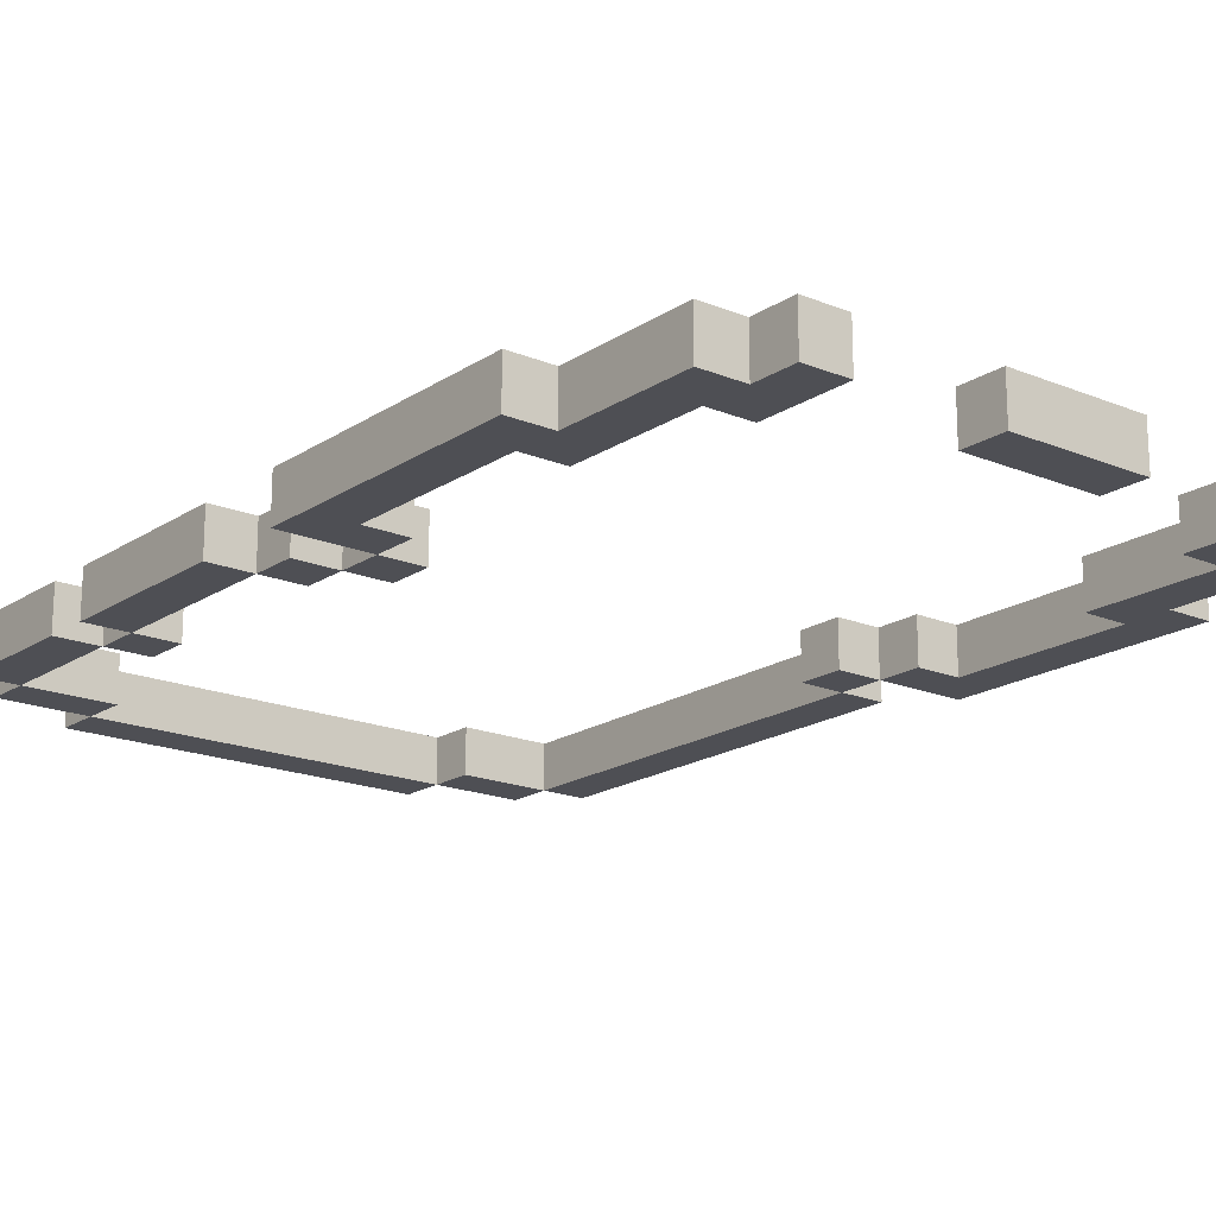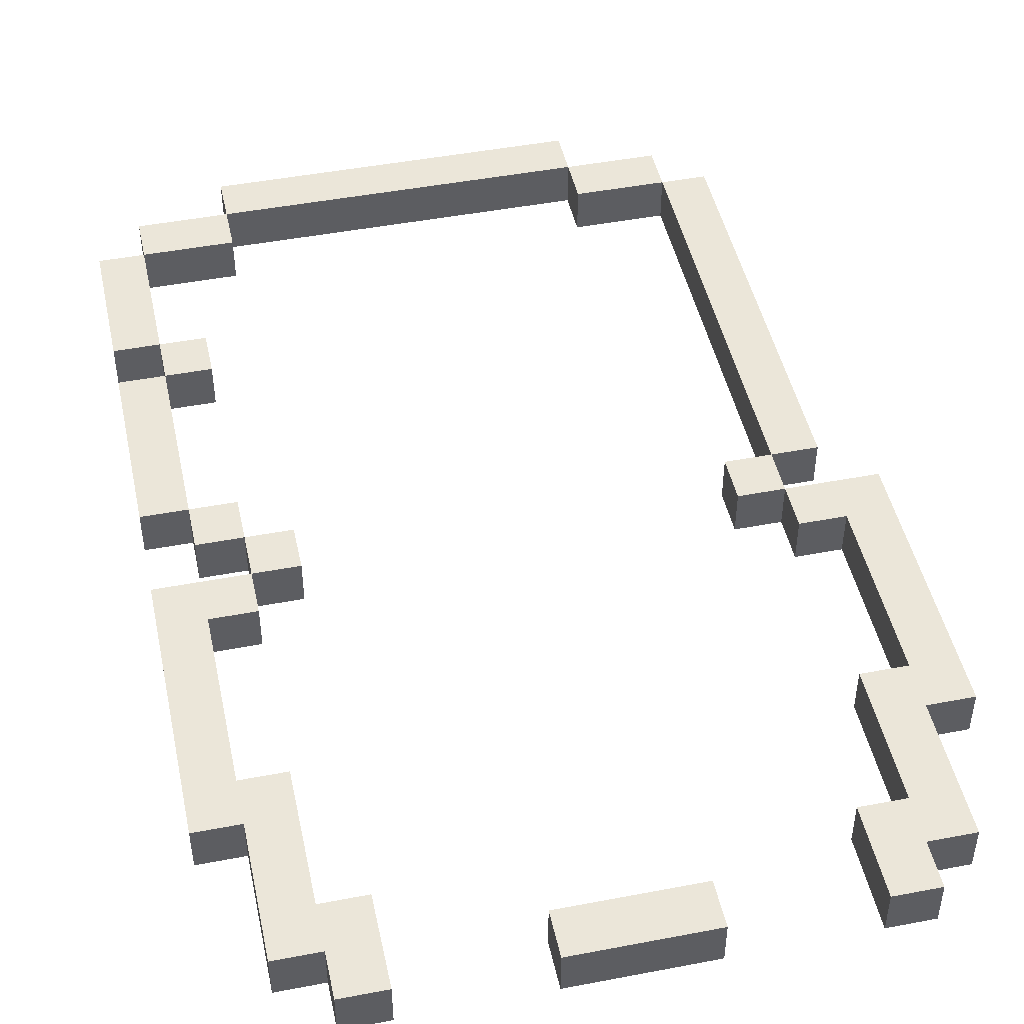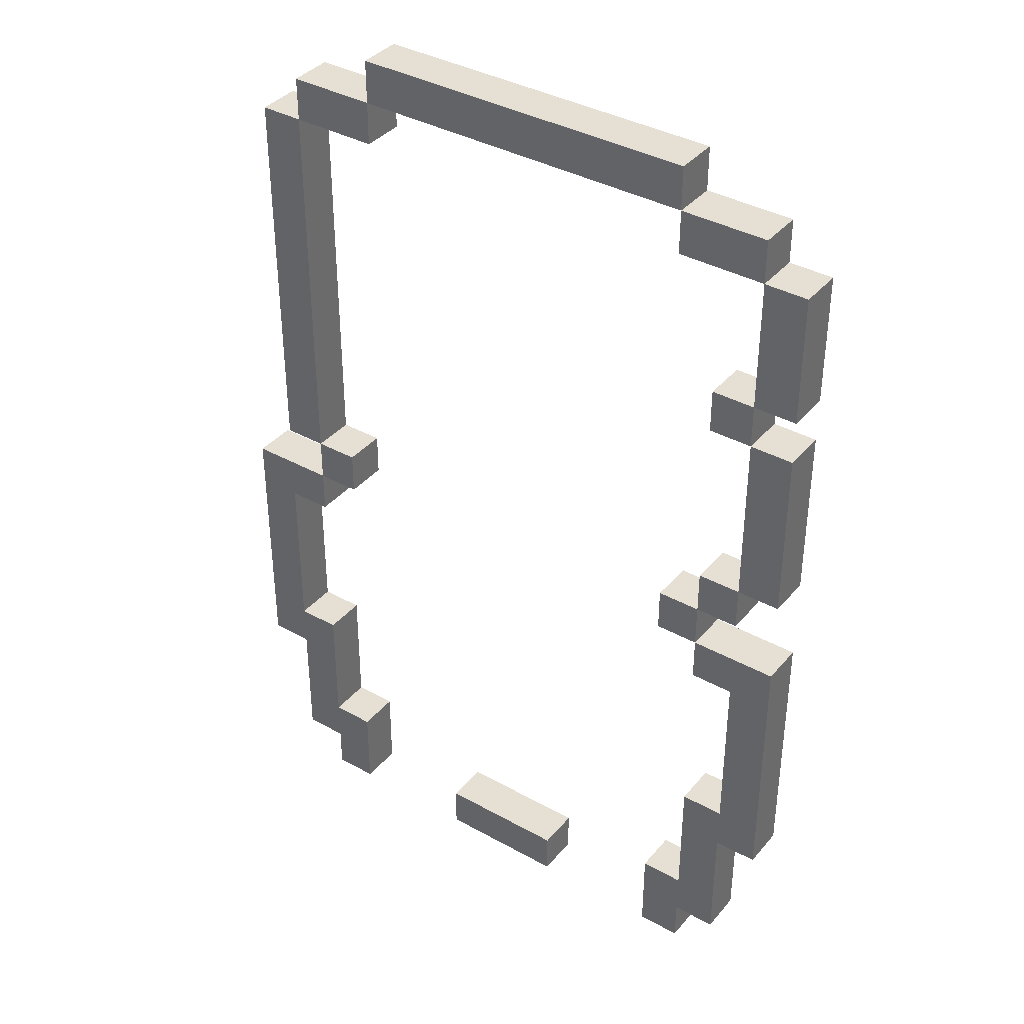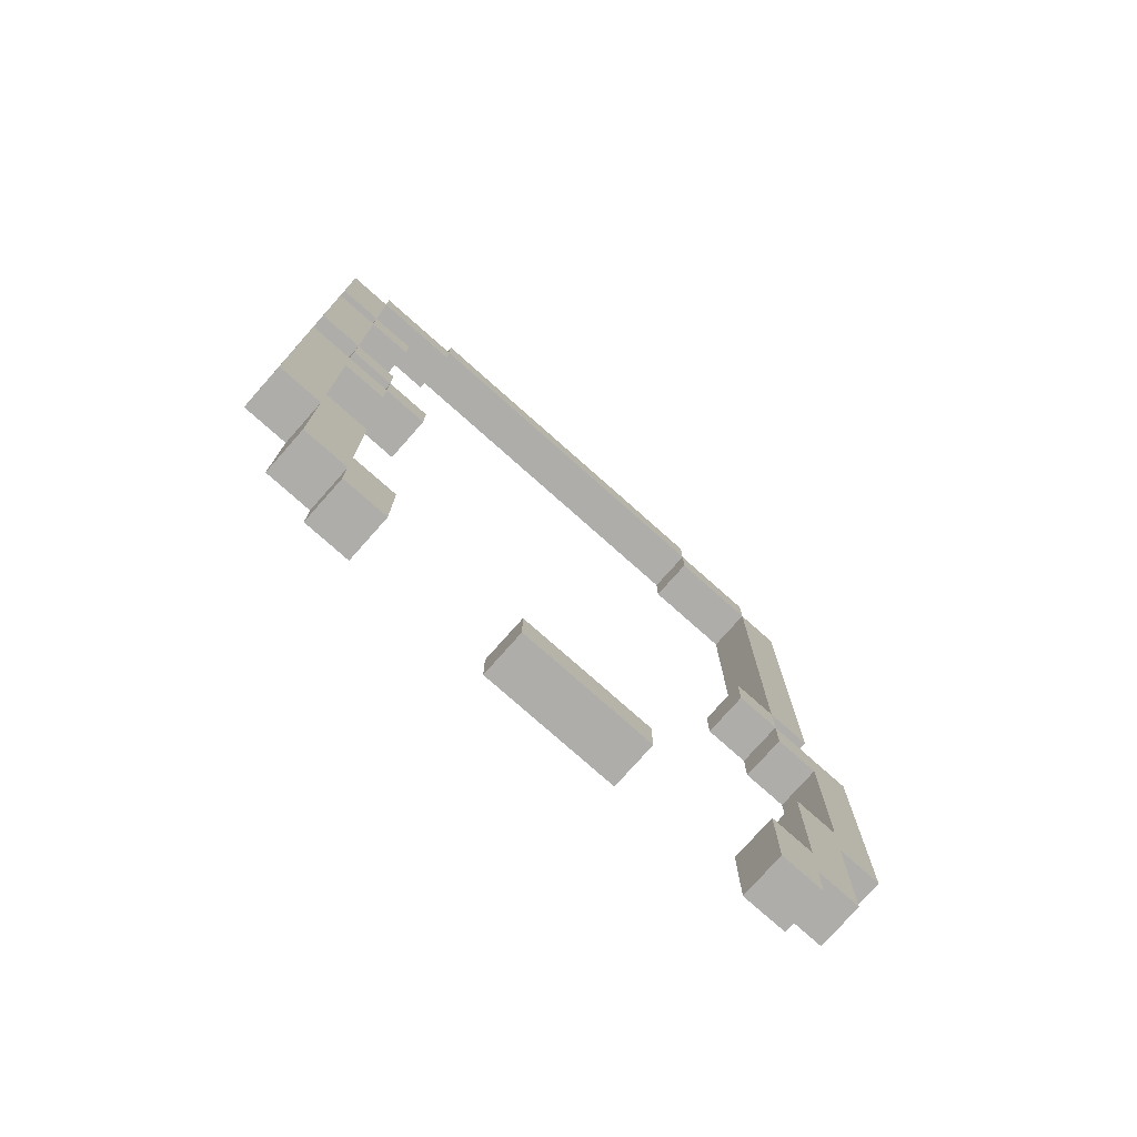
<metadata>
{"format":"obj","ext":"obj","renderer":"f3d","projection":"perspective","resolution":1024,"background":"white","views":[{"elev":-18.3,"azim":-38.6,"up":"+Z"},{"elev":47.0,"azim":-12.2,"up":"+Z"},{"elev":38.0,"azim":-144.7,"up":"+Y"},{"elev":-77.3,"azim":-41.6,"up":"+Y"}]}
</metadata>
<code>
o
v -0.7 -0.9 -0.15
v -0.7 -0.9 -0.25
v -0.7 -0.3 -0.15
v -0.7 -0.3 -0.25
v -0.7 -0.1 -0.15
v -0.7 -0.1 -0.25
v -0.7 0.3 -0.15
v -0.7 0.3 -0.25
v -0.7 0.4 -0.15
v -0.7 0.4 -0.25
v -0.7 0.7 -0.15
v -0.7 0.7 -0.25
v -0.6 -1.2 -0.15
v -0.6 -1.2 -0.25
v -0.6 -0.9 -0.15
v -0.6 -0.9 -0.25
v -0.6 -0.2 -0.15
v -0.6 -0.2 -0.25
v -0.6 -0.1 -0.15
v -0.6 -0.1 -0.25
v -0.6 0.3 -0.15
v -0.6 0.3 -0.25
v -0.6 0.4 -0.15
v -0.6 0.4 -0.25
v -0.6 0.7 -0.15
v -0.6 0.7 -0.25
v -0.6 0.8 -0.15
v -0.6 0.8 -0.25
v -0.5 -1.3 -0.15
v -0.5 -1.3 -0.25
v -0.5 -1.2 -0.15
v -0.5 -1.2 -0.25
v -0.5 -0.3 -0.15
v -0.5 -0.3 -0.25
v -0.5 -0.2 -0.15
v -0.5 -0.2 -0.25
v -0.4 0.8 -0.15
v -0.4 0.8 -0.25
v -0.4 0.9 -0.15
v -0.4 0.9 -0.25
v -0.1 -1.3 -0.15
v -0.1 -1.3 -0.25
v -0.1 -1.2 -0.15
v -0.1 -1.2 -0.25
v 0.4 0.7 -0.15
v 0.4 0.7 -0.25
v 0.4 0.8 -0.15
v 0.4 0.8 -0.25
v 0.5 -1.3 -0.15
v 0.5 -1.3 -0.25
v 0.5 -1.1 -0.15
v 0.5 -1.1 -0.25
v 0.5 -0.3 -0.15
v 0.5 -0.3 -0.25
v 0.5 -0.2 -0.15
v 0.5 -0.2 -0.25
v 0.6 -1.1 -0.15
v 0.6 -1.1 -0.25
v 0.6 -0.8 -0.15
v 0.6 -0.8 -0.25
v 0.6 -0.4 -0.15
v 0.6 -0.4 -0.25
v 0.6 -0.3 -0.15
v 0.6 -0.3 -0.25
v 0.6 -0.2 -0.15
v 0.6 -0.2 -0.25
v 0.6 0.7 -0.15
v 0.6 0.7 -0.25
v 0.7 -0.8 -0.15
v 0.7 -0.8 -0.25
v 0.7 -0.4 -0.15
v 0.7 -0.4 -0.25
v -0.6 -0.8 -0.15
v -0.6 -0.8 -0.25
v -0.6 -0.4 -0.15
v -0.6 -0.4 -0.25
v -0.6 -0.1 -0.15
v -0.6 -0.1 -0.25
v -0.6 0.3 -0.15
v -0.6 0.3 -0.25
v -0.6 0.4 -0.15
v -0.6 0.4 -0.25
v -0.6 0.7 -0.15
v -0.6 0.7 -0.25
v -0.5 -1.1 -0.15
v -0.5 -1.1 -0.25
v -0.5 -0.8 -0.15
v -0.5 -0.8 -0.25
v -0.5 -0.4 -0.15
v -0.5 -0.4 -0.25
v -0.5 -0.3 -0.15
v -0.5 -0.3 -0.25
v -0.5 -0.2 -0.15
v -0.5 -0.2 -0.25
v -0.5 -0.1 -0.15
v -0.5 -0.1 -0.25
v -0.5 0.3 -0.15
v -0.5 0.3 -0.25
v -0.5 0.4 -0.15
v -0.5 0.4 -0.25
v -0.4 -1.3 -0.15
v -0.4 -1.3 -0.25
v -0.4 -1.1 -0.15
v -0.4 -1.1 -0.25
v -0.4 -0.3 -0.15
v -0.4 -0.3 -0.25
v -0.4 -0.2 -0.15
v -0.4 -0.2 -0.25
v -0.4 0.7 -0.15
v -0.4 0.7 -0.25
v -0.4 0.8 -0.15
v -0.4 0.8 -0.25
v 0.2 -1.3 -0.15
v 0.2 -1.3 -0.25
v 0.2 -1.2 -0.15
v 0.2 -1.2 -0.25
v 0.4 0.8 -0.15
v 0.4 0.8 -0.25
v 0.4 0.9 -0.15
v 0.4 0.9 -0.25
v 0.6 -1.3 -0.15
v 0.6 -1.3 -0.25
v 0.6 -1.2 -0.15
v 0.6 -1.2 -0.25
v 0.6 -0.3 -0.15
v 0.6 -0.3 -0.25
v 0.6 -0.2 -0.15
v 0.6 -0.2 -0.25
v 0.6 0.7 -0.15
v 0.6 0.7 -0.25
v 0.6 0.8 -0.15
v 0.6 0.8 -0.25
v 0.7 -1.2 -0.15
v 0.7 -1.2 -0.25
v 0.7 -0.9 -0.15
v 0.7 -0.9 -0.25
v 0.7 -0.2 -0.15
v 0.7 -0.2 -0.25
v 0.7 0.7 -0.15
v 0.7 0.7 -0.25
v 0.8 -0.9 -0.15
v 0.8 -0.9 -0.25
v 0.8 -0.3 -0.15
v 0.8 -0.3 -0.25
v -0.7 -0.9 -0.15
v -0.7 -0.3 -0.15
v -0.7 -0.1 -0.15
v -0.7 0.3 -0.15
v -0.7 0.4 -0.15
v -0.7 0.7 -0.15
v -0.6 -1.2 -0.15
v -0.6 -0.9 -0.15
v -0.6 -0.8 -0.15
v -0.6 -0.4 -0.15
v -0.6 -0.2 -0.15
v -0.6 -0.1 -0.15
v -0.6 0.3 -0.15
v -0.6 0.4 -0.15
v -0.6 0.7 -0.15
v -0.6 0.8 -0.15
v -0.5 -1.3 -0.15
v -0.5 -1.2 -0.15
v -0.5 -1.1 -0.15
v -0.5 -0.8 -0.15
v -0.5 -0.4 -0.15
v -0.5 -0.3 -0.15
v -0.5 -0.2 -0.15
v -0.5 -0.1 -0.15
v -0.5 0.3 -0.15
v -0.5 0.4 -0.15
v -0.4 -1.3 -0.15
v -0.4 -1.1 -0.15
v -0.4 -0.3 -0.15
v -0.4 -0.2 -0.15
v -0.4 0.7 -0.15
v -0.4 0.8 -0.15
v -0.4 0.9 -0.15
v -0.1 -1.3 -0.15
v -0.1 -1.2 -0.15
v 0.2 -1.3 -0.15
v 0.2 -1.2 -0.15
v 0.4 0.7 -0.15
v 0.4 0.8 -0.15
v 0.4 0.9 -0.15
v 0.5 -1.3 -0.15
v 0.5 -1.1 -0.15
v 0.5 -0.3 -0.15
v 0.5 -0.2 -0.15
v 0.6 -1.3 -0.15
v 0.6 -1.2 -0.15
v 0.6 -1.1 -0.15
v 0.6 -0.8 -0.15
v 0.6 -0.4 -0.15
v 0.6 -0.3 -0.15
v 0.6 -0.2 -0.15
v 0.6 0.7 -0.15
v 0.6 0.8 -0.15
v 0.7 -1.2 -0.15
v 0.7 -0.9 -0.15
v 0.7 -0.8 -0.15
v 0.7 -0.4 -0.15
v 0.7 -0.2 -0.15
v 0.7 0.7 -0.15
v 0.8 -0.9 -0.15
v 0.8 -0.3 -0.15
v -0.7 -0.9 -0.25
v -0.7 -0.3 -0.25
v -0.7 -0.1 -0.25
v -0.7 0.3 -0.25
v -0.7 0.4 -0.25
v -0.7 0.7 -0.25
v -0.6 -1.2 -0.25
v -0.6 -0.9 -0.25
v -0.6 -0.8 -0.25
v -0.6 -0.4 -0.25
v -0.6 -0.2 -0.25
v -0.6 -0.1 -0.25
v -0.6 0.3 -0.25
v -0.6 0.4 -0.25
v -0.6 0.7 -0.25
v -0.6 0.8 -0.25
v -0.5 -1.3 -0.25
v -0.5 -1.2 -0.25
v -0.5 -1.1 -0.25
v -0.5 -0.8 -0.25
v -0.5 -0.4 -0.25
v -0.5 -0.3 -0.25
v -0.5 -0.2 -0.25
v -0.5 -0.1 -0.25
v -0.5 0.3 -0.25
v -0.5 0.4 -0.25
v -0.4 -1.3 -0.25
v -0.4 -1.1 -0.25
v -0.4 -0.3 -0.25
v -0.4 -0.2 -0.25
v -0.4 0.7 -0.25
v -0.4 0.8 -0.25
v -0.4 0.9 -0.25
v -0.1 -1.3 -0.25
v -0.1 -1.2 -0.25
v 0.2 -1.3 -0.25
v 0.2 -1.2 -0.25
v 0.4 0.7 -0.25
v 0.4 0.8 -0.25
v 0.4 0.9 -0.25
v 0.5 -1.3 -0.25
v 0.5 -1.1 -0.25
v 0.5 -0.3 -0.25
v 0.5 -0.2 -0.25
v 0.6 -1.3 -0.25
v 0.6 -1.2 -0.25
v 0.6 -1.1 -0.25
v 0.6 -0.8 -0.25
v 0.6 -0.4 -0.25
v 0.6 -0.3 -0.25
v 0.6 -0.2 -0.25
v 0.6 0.7 -0.25
v 0.6 0.8 -0.25
v 0.7 -1.2 -0.25
v 0.7 -0.9 -0.25
v 0.7 -0.8 -0.25
v 0.7 -0.4 -0.25
v 0.7 -0.2 -0.25
v 0.7 0.7 -0.25
v 0.8 -0.9 -0.25
v 0.8 -0.3 -0.25
v -0.5 -1.3 -0.15
v -0.4 -1.3 -0.15
v -0.1 -1.3 -0.15
v 0.2 -1.3 -0.15
v 0.5 -1.3 -0.15
v 0.6 -1.3 -0.15
v -0.5 -1.3 -0.25
v -0.4 -1.3 -0.25
v -0.1 -1.3 -0.25
v 0.2 -1.3 -0.25
v 0.5 -1.3 -0.25
v 0.6 -1.3 -0.25
v -0.6 -1.2 -0.15
v -0.5 -1.2 -0.15
v 0.6 -1.2 -0.15
v 0.7 -1.2 -0.15
v -0.6 -1.2 -0.25
v -0.5 -1.2 -0.25
v 0.6 -1.2 -0.25
v 0.7 -1.2 -0.25
v -0.7 -0.9 -0.15
v -0.6 -0.9 -0.15
v 0.7 -0.9 -0.15
v 0.8 -0.9 -0.15
v -0.7 -0.9 -0.25
v -0.6 -0.9 -0.25
v 0.7 -0.9 -0.25
v 0.8 -0.9 -0.25
v -0.6 -0.4 -0.15
v -0.5 -0.4 -0.15
v 0.6 -0.4 -0.15
v 0.7 -0.4 -0.15
v -0.6 -0.4 -0.25
v -0.5 -0.4 -0.25
v 0.6 -0.4 -0.25
v 0.7 -0.4 -0.25
v -0.5 -0.3 -0.15
v -0.4 -0.3 -0.15
v 0.5 -0.3 -0.15
v 0.6 -0.3 -0.15
v -0.5 -0.3 -0.25
v -0.4 -0.3 -0.25
v 0.5 -0.3 -0.25
v 0.6 -0.3 -0.25
v -0.6 -0.2 -0.15
v -0.5 -0.2 -0.15
v 0.6 -0.2 -0.15
v 0.7 -0.2 -0.15
v -0.6 -0.2 -0.25
v -0.5 -0.2 -0.25
v 0.6 -0.2 -0.25
v 0.7 -0.2 -0.25
v -0.7 -0.1 -0.15
v -0.6 -0.1 -0.15
v -0.7 -0.1 -0.25
v -0.6 -0.1 -0.25
v -0.6 0.3 -0.15
v -0.5 0.3 -0.15
v -0.6 0.3 -0.25
v -0.5 0.3 -0.25
v -0.7 0.4 -0.15
v -0.6 0.4 -0.15
v -0.7 0.4 -0.25
v -0.6 0.4 -0.25
v -0.6 0.7 -0.15
v -0.4 0.7 -0.15
v 0.4 0.7 -0.15
v 0.6 0.7 -0.15
v -0.6 0.7 -0.25
v -0.4 0.7 -0.25
v 0.4 0.7 -0.25
v 0.6 0.7 -0.25
v -0.4 0.8 -0.15
v 0.4 0.8 -0.15
v -0.4 0.8 -0.25
v 0.4 0.8 -0.25
v -0.1 -1.2 -0.15
v 0.2 -1.2 -0.15
v -0.1 -1.2 -0.25
v 0.2 -1.2 -0.25
v -0.5 -1.1 -0.15
v -0.4 -1.1 -0.15
v 0.5 -1.1 -0.15
v 0.6 -1.1 -0.15
v -0.5 -1.1 -0.25
v -0.4 -1.1 -0.25
v 0.5 -1.1 -0.25
v 0.6 -1.1 -0.25
v -0.6 -0.8 -0.15
v -0.5 -0.8 -0.15
v 0.6 -0.8 -0.15
v 0.7 -0.8 -0.15
v -0.6 -0.8 -0.25
v -0.5 -0.8 -0.25
v 0.6 -0.8 -0.25
v 0.7 -0.8 -0.25
v -0.7 -0.3 -0.15
v -0.5 -0.3 -0.15
v 0.6 -0.3 -0.15
v 0.8 -0.3 -0.15
v -0.7 -0.3 -0.25
v -0.5 -0.3 -0.25
v 0.6 -0.3 -0.25
v 0.8 -0.3 -0.25
v -0.5 -0.2 -0.15
v -0.4 -0.2 -0.15
v 0.5 -0.2 -0.15
v 0.6 -0.2 -0.15
v -0.5 -0.2 -0.25
v -0.4 -0.2 -0.25
v 0.5 -0.2 -0.25
v 0.6 -0.2 -0.25
v -0.6 -0.1 -0.15
v -0.5 -0.1 -0.15
v -0.6 -0.1 -0.25
v -0.5 -0.1 -0.25
v -0.7 0.3 -0.15
v -0.6 0.3 -0.15
v -0.7 0.3 -0.25
v -0.6 0.3 -0.25
v -0.6 0.4 -0.15
v -0.5 0.4 -0.15
v -0.6 0.4 -0.25
v -0.5 0.4 -0.25
v -0.7 0.7 -0.15
v -0.6 0.7 -0.15
v 0.6 0.7 -0.15
v 0.7 0.7 -0.15
v -0.7 0.7 -0.25
v -0.6 0.7 -0.25
v 0.6 0.7 -0.25
v 0.7 0.7 -0.25
v -0.6 0.8 -0.15
v -0.4 0.8 -0.15
v 0.4 0.8 -0.15
v 0.6 0.8 -0.15
v -0.6 0.8 -0.25
v -0.4 0.8 -0.25
v 0.4 0.8 -0.25
v 0.6 0.8 -0.25
v -0.4 0.9 -0.15
v 0.4 0.9 -0.15
v -0.4 0.9 -0.25
v 0.4 0.9 -0.25
f 3 2 1
f 4 2 3
f 7 6 5
f 8 6 7
f 11 10 9
f 12 10 11
f 15 14 13
f 16 14 15
f 19 18 17
f 20 18 19
f 23 22 21
f 24 22 23
f 27 26 25
f 28 26 27
f 31 30 29
f 32 30 31
f 35 34 33
f 36 34 35
f 39 38 37
f 40 38 39
f 43 42 41
f 44 42 43
f 47 46 45
f 48 46 47
f 51 50 49
f 52 50 51
f 55 54 53
f 56 54 55
f 59 58 57
f 60 58 59
f 63 62 61
f 64 62 63
f 67 66 65
f 68 66 67
f 71 70 69
f 72 70 71
f 73 74 75
f 75 74 76
f 77 78 79
f 79 78 80
f 81 82 83
f 83 82 84
f 85 86 87
f 87 86 88
f 89 90 91
f 91 90 92
f 93 94 95
f 95 94 96
f 97 98 99
f 99 98 100
f 101 102 103
f 103 102 104
f 105 106 107
f 107 106 108
f 109 110 111
f 111 110 112
f 113 114 115
f 115 114 116
f 117 118 119
f 119 118 120
f 121 122 123
f 123 122 124
f 125 126 127
f 127 126 128
f 129 130 131
f 131 130 132
f 133 134 135
f 135 134 136
f 137 138 139
f 139 138 140
f 141 142 143
f 143 142 144
f 152 146 145
f 153 146 152
f 154 146 153
f 156 148 147
f 157 148 156
f 158 150 149
f 159 150 158
f 162 152 151
f 162 153 152
f 163 153 162
f 164 153 163
f 165 146 154
f 166 146 165
f 167 156 155
f 168 156 167
f 169 158 157
f 170 158 169
f 171 162 161
f 171 163 162
f 172 163 171
f 173 167 166
f 174 167 173
f 175 160 159
f 176 160 175
f 180 179 178
f 181 179 180
f 183 177 176
f 184 177 183
f 189 186 185
f 190 186 189
f 191 186 190
f 194 188 187
f 195 188 194
f 196 183 182
f 197 183 196
f 198 192 191
f 198 191 190
f 199 192 198
f 200 192 199
f 201 194 193
f 202 196 195
f 203 196 202
f 204 201 200
f 204 200 199
f 205 194 201
f 205 201 204
f 206 207 213
f 213 207 214
f 214 207 215
f 208 209 217
f 217 209 218
f 210 211 219
f 219 211 220
f 212 213 223
f 213 214 223
f 223 214 224
f 224 214 225
f 215 207 226
f 226 207 227
f 216 217 228
f 228 217 229
f 218 219 230
f 230 219 231
f 222 223 232
f 223 224 232
f 232 224 233
f 227 228 234
f 234 228 235
f 220 221 236
f 236 221 237
f 239 240 241
f 241 240 242
f 237 238 244
f 244 238 245
f 246 247 250
f 250 247 251
f 251 247 252
f 248 249 255
f 255 249 256
f 243 244 257
f 257 244 258
f 252 253 259
f 251 252 259
f 259 253 260
f 260 253 261
f 254 255 262
f 256 257 263
f 263 257 264
f 261 262 265
f 260 261 265
f 262 255 266
f 265 262 266
f 273 268 267
f 274 268 273
f 275 270 269
f 276 270 275
f 277 272 271
f 278 272 277
f 283 280 279
f 284 280 283
f 285 282 281
f 286 282 285
f 291 288 287
f 292 288 291
f 293 290 289
f 294 290 293
f 299 296 295
f 300 296 299
f 301 298 297
f 302 298 301
f 307 304 303
f 308 304 307
f 309 306 305
f 310 306 309
f 315 312 311
f 316 312 315
f 317 314 313
f 318 314 317
f 321 320 319
f 322 320 321
f 325 324 323
f 326 324 325
f 329 328 327
f 330 328 329
f 335 332 331
f 336 332 335
f 337 334 333
f 338 334 337
f 341 340 339
f 342 340 341
f 343 344 345
f 345 344 346
f 347 348 351
f 351 348 352
f 349 350 353
f 353 350 354
f 355 356 359
f 359 356 360
f 357 358 361
f 361 358 362
f 363 364 367
f 367 364 368
f 365 366 369
f 369 366 370
f 371 372 375
f 375 372 376
f 373 374 377
f 377 374 378
f 379 380 381
f 381 380 382
f 383 384 385
f 385 384 386
f 387 388 389
f 389 388 390
f 391 392 395
f 395 392 396
f 393 394 397
f 397 394 398
f 399 400 403
f 403 400 404
f 401 402 405
f 405 402 406
f 407 408 409
f 409 408 410

</code>
